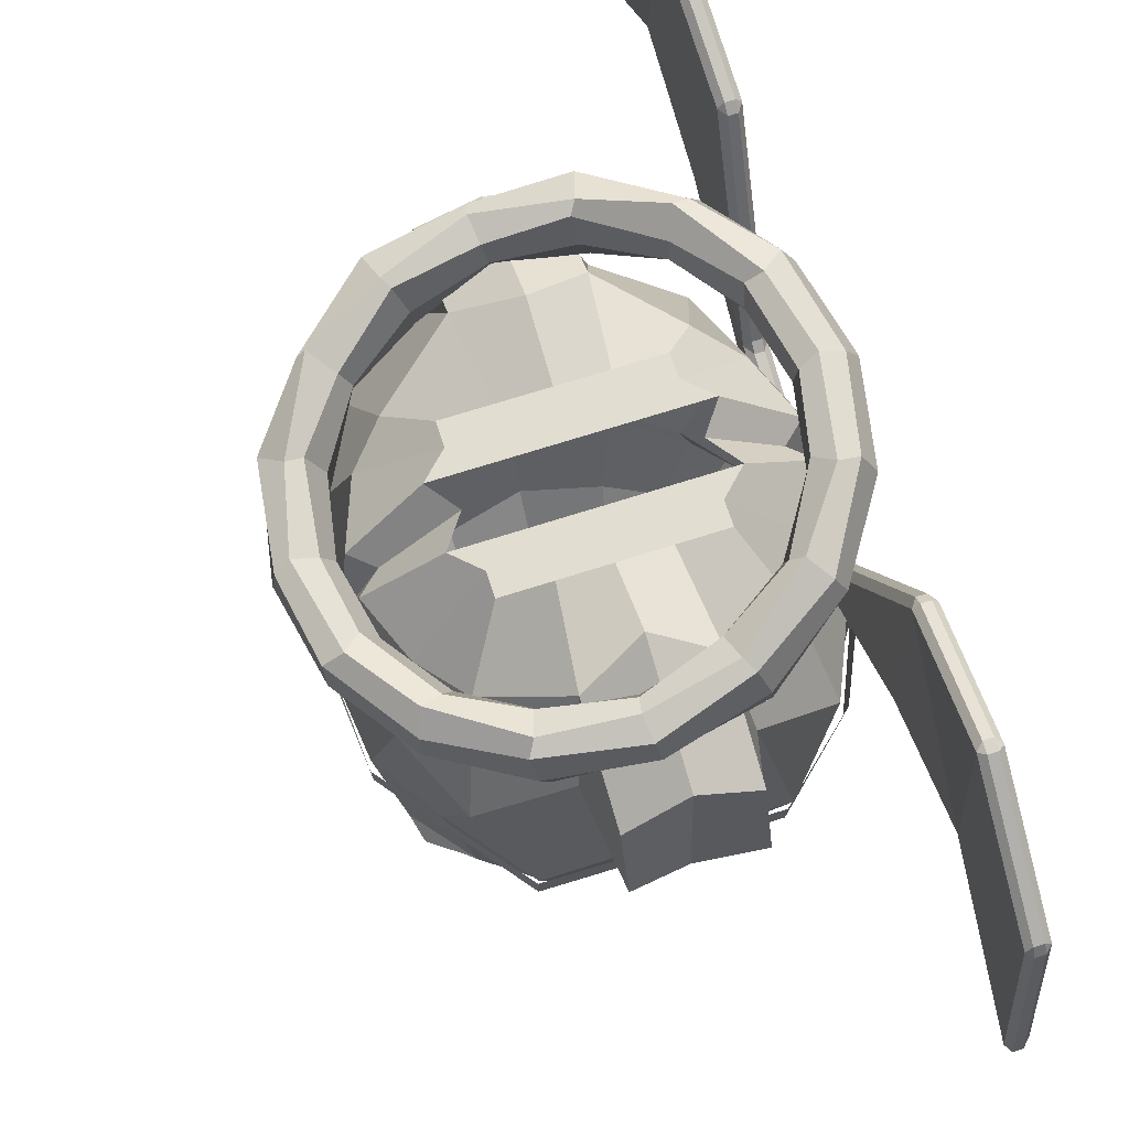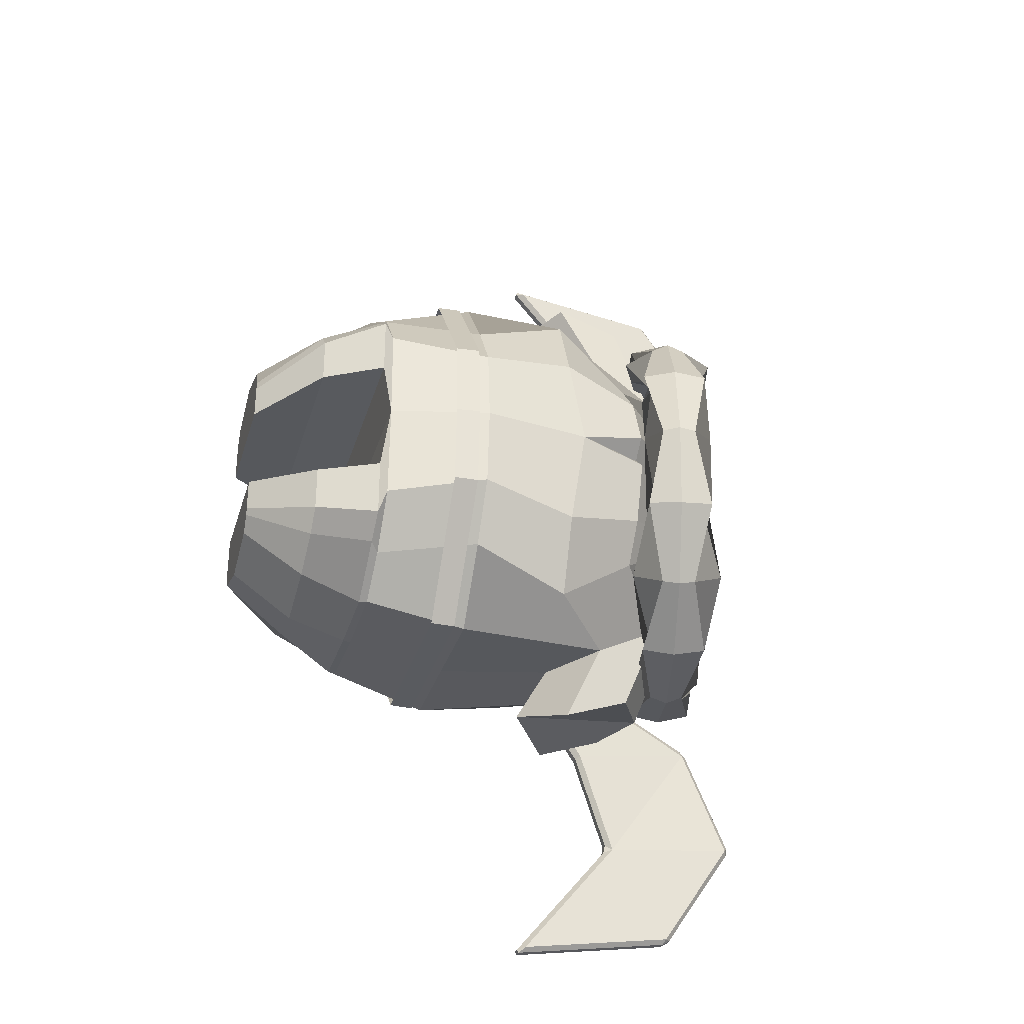
<metadata>
{"format":"obj","ext":"obj","renderer":"f3d","projection":"perspective","resolution":1024,"background":"white","views":[{"elev":68.6,"azim":162.1,"up":"+Y"},{"elev":-31.5,"azim":74.5,"up":"+Z"}]}
</metadata>
<code>
o diabloTraje
v 0.7435 1.623 0
v 0.4798 1.899 0.4566
v 0.3504 2.144 0.2832
v 0.5688 1.571 0.695
v 0.6983 1.899 0.07123
v 0.4402 2.144 0.1099
v 0.811 1.178 0
v 0.628 1.178 0.5453
v 0.7167 0.7696 0
v 0.5361 0.7696 0.5988
v 0.2714 0.2431 0.1772
v 0.2714 0.2431 0.3444
v 0.4613 0.4966 0.5073
v 0.5447 0.4966 0.2389
v 0.6755 0.7388 0.2469
v 0.5641 0.7388 0.5646
v 0 1.522 1.011
v 0.2667 1.825 0.7762
v 0.2134 2.109 0.615
v 0.1752 2.144 0.2832
v 0 2.144 0.2832
v 0 2.144 0.1099
v 0.1752 2.144 0.1099
v 0 1.178 0.8339
v 0.4055 1.178 0.8339
v 0.3501 0.7696 0
v 0 0.7696 0
v 0 0.7696 0.7504
v 0.3501 0.7696 0.7336
v 0.1357 0.2431 0.1772
v 0 0.2431 0.1772
v 0 0.2431 0.4908
v 0.2391 0.2431 0.4167
v 0.2723 0.4966 0.2389
v 0 0.4966 0.2389
v 0 0.4966 0.6697
v 0.2723 0.4966 0.6002
v 0 0.7388 0.7435
v 0.3377 0.7388 0.732
v 0.3377 0.7388 0.2469
v 0 0.7388 0.2469
v 0.7027 1.571 0.391
v 0.3504 2.144 0.1965
v 0.6085 1.899 0.3036
v 0.7788 1.178 0.3156
v 0.7001 0.7696 0.3932
v 0.2714 0.2431 0.3123
v 0.5447 0.4966 0.4238
v 0.6755 0.7388 0.4826
v 0 0.2431 0.3123
v 0.1357 0.2431 0.3123
v 0.1752 2.144 0.1965
v 0 2.144 0.1965
v 0 2.242 0.536
v 0 1.656 0.7762
v 0.2135 1.689 1.079
v 0 2.065 0.9701
v 0.2134 1.954 0.9862
v 0.6187 1.899 0
v 0.3605 2.144 0
v -0.7435 1.623 0
v -0.4798 1.899 0.4566
v -0.3504 2.144 0.2832
v -0.5688 1.571 0.695
v -0.6983 1.899 0.07123
v -0.4402 2.144 0.1099
v -0.811 1.178 0
v -0.628 1.178 0.5453
v -0.7167 0.7696 0
v -0.5361 0.7696 0.5988
v -0.2714 0.2431 0.1772
v -0.2714 0.2431 0.3444
v -0.4613 0.4966 0.5073
v -0.5447 0.4966 0.2389
v -0.6755 0.7388 0.2469
v -0.5641 0.7388 0.5646
v -0.2667 1.825 0.7762
v -0.2134 2.109 0.615
v -0.1752 2.144 0.2832
v -0.1752 2.144 0.1099
v -0.4055 1.178 0.8339
v -0.3501 0.7696 0
v -0.3501 0.7696 0.7336
v -0.1357 0.2431 0.1772
v -0.2391 0.2431 0.4167
v -0.2723 0.4966 0.2389
v -0.2723 0.4966 0.6002
v -0.3377 0.7388 0.732
v -0.3377 0.7388 0.2469
v -0.7027 1.571 0.391
v -0.3504 2.144 0.1965
v -0.6085 1.899 0.3036
v -0.7788 1.178 0.3156
v -0.7001 0.7696 0.3932
v -0.2714 0.2431 0.3123
v -0.5447 0.4966 0.4238
v -0.6755 0.7388 0.4826
v -0.1357 0.2431 0.3123
v -0.1752 2.144 0.1965
v -0.2135 1.689 1.079
v -0.2134 1.954 0.9862
v -0.6187 1.899 0
v -0.3605 2.144 0
v 0.4798 1.899 -0.4566
v 0.3504 2.144 -0.2832
v 0.5688 1.571 -0.695
v 0.6983 1.899 -0.07123
v 0.4402 2.144 -0.1099
v 0.628 1.178 -0.5453
v 0.5361 0.7696 -0.5988
v 0.2714 0.2431 -0.1772
v 0.2714 0.2431 -0.3444
v 0.4613 0.4966 -0.5073
v 0.5447 0.4966 -0.2389
v 0.6755 0.7388 -0.2469
v 0.5641 0.7388 -0.5646
v 0 1.522 -1.011
v 0.2667 1.825 -0.7762
v 0.2134 2.109 -0.615
v 0.1752 2.144 -0.2832
v 0 2.144 -0.2832
v 0 2.144 -0.1099
v 0.1752 2.144 -0.1099
v 0 1.178 -0.8339
v 0.4055 1.178 -0.8339
v 0 0.7696 -0.7504
v 0.3501 0.7696 -0.7336
v 0.1357 0.2431 -0.1772
v 0 0.2431 -0.1772
v 0 0.2431 -0.4908
v 0.2391 0.2431 -0.4167
v 0.2723 0.4966 -0.2389
v 0 0.4966 -0.2389
v 0 0.4966 -0.6697
v 0.2723 0.4966 -0.6002
v 0 0.7388 -0.7435
v 0.3377 0.7388 -0.732
v 0.3377 0.7388 -0.2469
v 0 0.7388 -0.2469
v 0.7027 1.571 -0.391
v 0.3504 2.144 -0.1965
v 0.6085 1.899 -0.3036
v 0.7788 1.178 -0.3156
v 0.7001 0.7696 -0.3932
v 0.2714 0.2431 -0.3123
v 0.5447 0.4966 -0.4238
v 0.6755 0.7388 -0.4826
v 0 0.2431 -0.3123
v 0.1357 0.2431 -0.3123
v 0.1752 2.144 -0.1965
v 0 2.144 -0.1965
v 0 2.242 -0.536
v 0 1.656 -0.7762
v 0.2135 1.689 -1.079
v 0 2.065 -0.9701
v 0.2134 1.954 -0.9862
v -0.4798 1.899 -0.4566
v -0.3504 2.144 -0.2832
v -0.5688 1.571 -0.695
v -0.6983 1.899 -0.07123
v -0.4402 2.144 -0.1099
v -0.628 1.178 -0.5453
v -0.5361 0.7696 -0.5988
v -0.2714 0.2431 -0.1772
v -0.2714 0.2431 -0.3444
v -0.4613 0.4966 -0.5073
v -0.5447 0.4966 -0.2389
v -0.6755 0.7388 -0.2469
v -0.5641 0.7388 -0.5646
v -0.2667 1.825 -0.7762
v -0.2134 2.109 -0.615
v -0.1752 2.144 -0.2832
v -0.1752 2.144 -0.1099
v -0.4055 1.178 -0.8339
v -0.3501 0.7696 -0.7336
v -0.1357 0.2431 -0.1772
v -0.2391 0.2431 -0.4167
v -0.2723 0.4966 -0.2389
v -0.2723 0.4966 -0.6002
v -0.3377 0.7388 -0.732
v -0.3377 0.7388 -0.2469
v -0.7027 1.571 -0.391
v -0.3504 2.144 -0.1965
v -0.6085 1.899 -0.3036
v -0.7788 1.178 -0.3156
v -0.7001 0.7696 -0.3932
v -0.2714 0.2431 -0.3123
v -0.5447 0.4966 -0.4238
v -0.6755 0.7388 -0.4826
v -0.1357 0.2431 -0.3123
v -0.1752 2.144 -0.1965
v -0.2135 1.689 -1.079
v -0.2134 1.954 -0.9862
f 44 43 3 2
f 44 2 4 42
f 42 4 8 45
f 45 8 10 46
f 51 47 12 33
f 48 13 12 47
f 34 14 11 30
f 40 15 14 34
f 49 16 13 48
f 46 10 16 49
f 26 9 15 40
f 27 26 40 41
f 10 29 39 16
f 29 28 38 39
f 16 39 37 13
f 39 38 36 37
f 41 40 34 35
f 35 34 30 31
f 13 37 33 12
f 37 36 32 33
f 50 51 33 32
f 4 18 25 8
f 18 55 24 25
f 2 19 18 4
f 43 52 20 3
f 52 53 21 20
f 2 3 20 19
f 19 20 21 54
f 8 25 29 10
f 25 24 28 29
f 23 22 53 52
f 6 23 52 43
f 31 30 51 50
f 9 46 49 15
f 15 49 48 14
f 14 48 47 11
f 30 11 47 51
f 7 45 46 9
f 1 42 45 7
f 5 44 42 1
f 5 6 43 44
f 19 54 55 18
f 58 57 17 56
f 6 5 59 60
f 5 1 59
f 54 19 58 57
f 19 18 56 58
f 18 55 17 56
f 92 62 63 91
f 92 90 64 62
f 90 93 68 64
f 93 94 70 68
f 98 85 72 95
f 96 95 72 73
f 86 84 71 74
f 89 86 74 75
f 97 96 73 76
f 94 97 76 70
f 82 89 75 69
f 27 41 89 82
f 70 76 88 83
f 83 88 38 28
f 76 73 87 88
f 88 87 36 38
f 41 35 86 89
f 35 31 84 86
f 73 72 85 87
f 87 85 32 36
f 50 32 85 98
f 64 68 81 77
f 77 81 24 55
f 62 64 77 78
f 91 63 79 99
f 99 79 21 53
f 62 78 79 63
f 78 54 21 79
f 68 70 83 81
f 81 83 28 24
f 80 99 53 22
f 66 91 99 80
f 31 50 98 84
f 69 75 97 94
f 75 74 96 97
f 74 71 95 96
f 84 98 95 71
f 67 69 94 93
f 61 67 93 90
f 65 61 90 92
f 65 92 91 66
f 78 77 55 54
f 101 100 17 57
f 66 103 102 65
f 65 102 61
f 54 57 101 78
f 78 101 100 77
f 77 100 17 55
f 142 104 105 141
f 142 140 106 104
f 140 143 109 106
f 143 144 110 109
f 149 131 112 145
f 146 145 112 113
f 132 128 111 114
f 138 132 114 115
f 147 146 113 116
f 144 147 116 110
f 26 138 115 9
f 27 139 138 26
f 110 116 137 127
f 127 137 136 126
f 116 113 135 137
f 137 135 134 136
f 139 133 132 138
f 133 129 128 132
f 113 112 131 135
f 135 131 130 134
f 148 130 131 149
f 106 109 125 118
f 118 125 124 153
f 104 106 118 119
f 141 105 120 150
f 150 120 121 151
f 104 119 120 105
f 119 152 121 120
f 109 110 127 125
f 125 127 126 124
f 123 150 151 122
f 108 141 150 123
f 129 148 149 128
f 9 115 147 144
f 115 114 146 147
f 114 111 145 146
f 128 149 145 111
f 7 9 144 143
f 1 7 143 140
f 107 1 140 142
f 107 142 141 108
f 119 118 153 152
f 156 154 117 155
f 108 60 59 107
f 107 59 1
f 152 155 156 119
f 119 156 154 118
f 118 154 117 153
f 184 183 158 157
f 184 157 159 182
f 182 159 162 185
f 185 162 163 186
f 190 187 165 177
f 188 166 165 187
f 178 167 164 176
f 181 168 167 178
f 189 169 166 188
f 186 163 169 189
f 82 69 168 181
f 27 82 181 139
f 163 175 180 169
f 175 126 136 180
f 169 180 179 166
f 180 136 134 179
f 139 181 178 133
f 133 178 176 129
f 166 179 177 165
f 179 134 130 177
f 148 190 177 130
f 159 170 174 162
f 170 153 124 174
f 157 171 170 159
f 183 191 172 158
f 191 151 121 172
f 157 158 172 171
f 171 172 121 152
f 162 174 175 163
f 174 124 126 175
f 173 122 151 191
f 161 173 191 183
f 129 176 190 148
f 69 186 189 168
f 168 189 188 167
f 167 188 187 164
f 176 164 187 190
f 67 185 186 69
f 61 182 185 67
f 160 184 182 61
f 160 161 183 184
f 171 152 153 170
f 193 155 117 192
f 161 160 102 103
f 160 61 102
f 152 171 193 155
f 171 170 192 193
f 170 153 117 192
o diabloCinturon
v 0.8014 1.037 0
v -0.7784 1.049 0.3272
v 0.8134 1.135 0
v -0.7939 1.147 0.3272
v 0.7838 1.037 0.3314
v 0.4071 1.037 0.8273
v -0.3846 1.037 0.836
v -0.6611 1.061 0.5902
v 0.7894 1.135 0.3328
v 0.4091 1.135 0.8298
v -0.3869 1.135 0.8389
v -0.6704 1.159 0.5919
v -0.7799 1.027 0
v -0.8007 1.126 0
v -0.7784 1.049 -0.3272
v -0.7939 1.147 -0.3272
v 0.7838 1.037 -0.3314
v 0.4071 1.037 -0.8273
v -0.3846 1.037 -0.836
v -0.6611 1.061 -0.5902
v 0.7894 1.135 -0.3328
v 0.4091 1.135 -0.8298
v -0.3869 1.135 -0.8389
v -0.6704 1.159 -0.5919
f 200 204 205 201
f 198 202 203 199
f 201 205 197 195
f 199 203 204 200
f 194 196 202 198
f 195 197 207 206
f 212 213 217 216
f 210 211 215 214
f 213 208 209 217
f 211 212 216 215
f 194 210 214 196
f 208 206 207 209
o diabloFular
v 0.9253 1.997 0
v 0.913 2.071 0
v 0.8618 2.159 0
v 0.7774 2.103 0
v 0.7336 2.041 0
v 0.746 1.967 0
v 0.7971 1.879 0
v 0.8816 1.936 0
v 0.06247 2.197 0.8857
v 0.07817 2.265 0.8569
v 0.09483 2.337 0.7873
v 0.07817 2.265 0.7177
v 0.06247 2.197 0.6889
v 0.04677 2.129 0.7177
v 0.0301 2.057 0.7873
v 0.04677 2.129 0.8569
v 0.3927 2.12 0.8183
v 0.4121 2.253 0.7917
v 0.3782 2.225 0.7274
v 0.3603 2.265 0.6631
v 0.3193 2.137 0.6364
v 0.2998 2.004 0.6631
v 0.3338 2.033 0.7274
v 0.3517 1.992 0.7917
v 0.6726 2.055 0.6263
v 0.6685 2.128 0.6059
v 0.6476 2.256 0.5567
v 0.5726 2.15 0.5075
v 0.537 2.087 0.4871
v 0.5412 2.014 0.5075
v 0.5621 1.887 0.5567
v 0.6371 1.992 0.6059
v 0.8597 2.012 0.3389
v 0.8639 2.149 0.3279
v 0.7933 2.129 0.3013
v 0.7387 2.178 0.2747
v 0.6825 2.053 0.2636
v 0.6782 1.917 0.2747
v 0.7489 1.937 0.3013
v 0.8035 1.888 0.3279
v -0.8004 2.397 0
v -0.7566 2.458 0
v -0.6722 2.514 0
v -0.621 2.426 0
v -0.6087 2.352 0
v -0.6524 2.291 0
v -0.7369 2.235 0
v -0.788 2.322 0
v -0.2677 2.273 0.8183
v -0.2268 2.401 0.7917
v -0.2089 2.361 0.7274
v -0.1749 2.389 0.6631
v -0.1944 2.256 0.6364
v -0.2353 2.128 0.6631
v -0.2533 2.169 0.7274
v -0.2872 2.14 0.7917
v -0.5477 2.338 0.6263
v -0.5121 2.401 0.6059
v -0.4371 2.507 0.5567
v -0.4162 2.379 0.5075
v -0.4121 2.307 0.4871
v -0.4476 2.243 0.5075
v -0.5226 2.138 0.5567
v -0.5435 2.266 0.6059
v -0.7347 2.381 0.3389
v -0.6786 2.506 0.3279
v -0.624 2.457 0.3013
v -0.5533 2.477 0.2747
v -0.5576 2.34 0.2636
v -0.6137 2.216 0.2747
v -0.6684 2.265 0.3013
v -0.739 2.245 0.3279
v 0.06247 2.197 -0.8857
v 0.07817 2.265 -0.8569
v 0.09483 2.337 -0.7873
v 0.07817 2.265 -0.7177
v 0.06247 2.197 -0.6889
v 0.04677 2.129 -0.7177
v 0.0301 2.057 -0.7873
v 0.04677 2.129 -0.8569
v 0.3927 2.12 -0.8183
v 0.4121 2.253 -0.7917
v 0.3782 2.225 -0.7274
v 0.3603 2.265 -0.6631
v 0.3193 2.137 -0.6364
v 0.2998 2.004 -0.6631
v 0.3338 2.033 -0.7274
v 0.3517 1.992 -0.7917
v 0.6726 2.055 -0.6263
v 0.6685 2.128 -0.6059
v 0.6476 2.256 -0.5567
v 0.5726 2.15 -0.5075
v 0.537 2.087 -0.4871
v 0.5412 2.014 -0.5075
v 0.5621 1.887 -0.5567
v 0.6371 1.992 -0.6059
v 0.8597 2.012 -0.3389
v 0.8639 2.149 -0.3279
v 0.7933 2.129 -0.3013
v 0.7387 2.178 -0.2747
v 0.6825 2.053 -0.2636
v 0.6782 1.917 -0.2747
v 0.7489 1.937 -0.3013
v 0.8035 1.888 -0.3279
v -0.2677 2.273 -0.8183
v -0.2268 2.401 -0.7917
v -0.2089 2.361 -0.7274
v -0.1749 2.389 -0.6631
v -0.1944 2.256 -0.6364
v -0.2353 2.128 -0.6631
v -0.2533 2.169 -0.7274
v -0.2872 2.14 -0.7917
v -0.5477 2.338 -0.6263
v -0.5121 2.401 -0.6059
v -0.4371 2.507 -0.5567
v -0.4162 2.379 -0.5075
v -0.4121 2.307 -0.4871
v -0.4476 2.243 -0.5075
v -0.5226 2.138 -0.5567
v -0.5435 2.266 -0.6059
v -0.7347 2.381 -0.3389
v -0.6786 2.506 -0.3279
v -0.624 2.457 -0.3013
v -0.5533 2.477 -0.2747
v -0.5576 2.34 -0.2636
v -0.6137 2.216 -0.2747
v -0.6684 2.265 -0.3013
v -0.739 2.245 -0.3279
f 226 234 235 227
f 227 235 236 228
f 228 236 237 229
f 229 237 238 230
f 230 238 239 231
f 231 239 240 232
f 232 240 241 233
f 233 241 234 226
f 234 242 243 235
f 235 243 244 236
f 236 244 245 237
f 237 245 246 238
f 238 246 247 239
f 239 247 248 240
f 240 248 249 241
f 241 249 242 234
f 242 250 251 243
f 243 251 252 244
f 244 252 253 245
f 245 253 254 246
f 246 254 255 247
f 247 255 256 248
f 248 256 257 249
f 249 257 250 242
f 250 218 219 251
f 251 219 220 252
f 252 220 221 253
f 253 221 222 254
f 254 222 223 255
f 255 223 224 256
f 256 224 225 257
f 257 225 218 250
f 226 227 267 266
f 227 228 268 267
f 228 229 269 268
f 229 230 270 269
f 230 231 271 270
f 231 232 272 271
f 232 233 273 272
f 233 226 266 273
f 266 267 275 274
f 267 268 276 275
f 268 269 277 276
f 269 270 278 277
f 270 271 279 278
f 271 272 280 279
f 272 273 281 280
f 273 266 274 281
f 274 275 283 282
f 275 276 284 283
f 276 277 285 284
f 277 278 286 285
f 278 279 287 286
f 279 280 288 287
f 280 281 289 288
f 281 274 282 289
f 282 283 259 258
f 283 284 260 259
f 284 285 261 260
f 285 286 262 261
f 286 287 263 262
f 287 288 264 263
f 288 289 265 264
f 289 282 258 265
f 290 291 299 298
f 291 292 300 299
f 292 293 301 300
f 293 294 302 301
f 294 295 303 302
f 295 296 304 303
f 296 297 305 304
f 297 290 298 305
f 298 299 307 306
f 299 300 308 307
f 300 301 309 308
f 301 302 310 309
f 302 303 311 310
f 303 304 312 311
f 304 305 313 312
f 305 298 306 313
f 306 307 315 314
f 307 308 316 315
f 308 309 317 316
f 309 310 318 317
f 310 311 319 318
f 311 312 320 319
f 312 313 321 320
f 313 306 314 321
f 314 315 219 218
f 315 316 220 219
f 316 317 221 220
f 317 318 222 221
f 318 319 223 222
f 319 320 224 223
f 320 321 225 224
f 321 314 218 225
f 290 322 323 291
f 291 323 324 292
f 292 324 325 293
f 293 325 326 294
f 294 326 327 295
f 295 327 328 296
f 296 328 329 297
f 297 329 322 290
f 322 330 331 323
f 323 331 332 324
f 324 332 333 325
f 325 333 334 326
f 326 334 335 327
f 327 335 336 328
f 328 336 337 329
f 329 337 330 322
f 330 338 339 331
f 331 339 340 332
f 332 340 341 333
f 333 341 342 334
f 334 342 343 335
f 335 343 344 336
f 336 344 345 337
f 337 345 338 330
f 338 258 259 339
f 339 259 260 340
f 340 260 261 341
f 341 261 262 342
f 342 262 263 343
f 343 263 264 344
f 344 264 265 345
f 345 265 258 338
o diabloAlas
v -0.6489 1.706 -0.01999
v -0.6489 1.677 0
v -0.6277 1.684 -0.02115
v -0.6816 1.706 -0.01999
v -0.7028 1.684 -0.02115
v -0.6816 1.677 0
v -0.7028 1.36 -0.02115
v -0.6816 1.294 -0.01057
v -0.6816 1.297 0
v -0.6489 1.294 -0.01057
v -0.6277 1.36 -0.02115
v -0.6489 1.297 0
v -0.6495 1.842 -0.3735
v -0.6489 1.817 -0.3431
v -0.6273 1.808 -0.3829
v -0.6822 1.842 -0.3735
v -0.7023 1.808 -0.3829
v -0.6816 1.817 -0.3431
v -0.6703 2.552 -0.7904
v -0.6706 2.526 -0.7603
v -0.6492 2.529 -0.7908
v -0.703 2.552 -0.7904
v -0.7242 2.529 -0.7908
v -0.7033 2.526 -0.7603
v -0.6489 2.724 -1.279
v -0.6498 2.728 -1.242
v -0.6277 2.713 -1.263
v -0.6816 2.724 -1.279
v -0.7028 2.713 -1.263
v -0.6825 2.728 -1.242
v -0.6489 2.392 -1.742
v -0.6489 2.424 -1.722
v -0.6277 2.402 -1.723
v -0.6816 2.392 -1.742
v -0.7028 2.402 -1.723
v -0.6816 2.424 -1.722
v -0.6489 1.704 -1.829
v -0.6489 1.711 -1.843
v -0.6277 1.739 -1.82
v -0.6816 1.704 -1.829
v -0.7028 1.739 -1.82
v -0.6816 1.711 -1.843
v -0.6816 1.615 -0.2117
v -0.6816 1.59 -0.1812
v -0.7028 1.618 -0.1699
v -0.6489 1.615 -0.2117
v -0.6277 1.618 -0.1699
v -0.6489 1.59 -0.1812
v -0.7028 1.69 -0.3701
v -0.6816 1.68 -0.3938
v -0.6489 1.68 -0.3938
v -0.6277 1.69 -0.3701
v -0.7032 2.011 -0.8626
v -0.6816 1.991 -0.8718
v -0.6489 1.991 -0.8718
v -0.6282 2.011 -0.8626
v -0.6816 2.12 -1.327
v -0.6816 2.127 -1.291
v -0.7032 2.157 -1.316
v -0.6489 2.12 -1.327
v -0.6282 2.157 -1.316
v -0.6489 2.127 -1.291
v -0.6489 1.706 0.01999
v -0.6277 1.684 0.02115
v -0.6816 1.706 0.01999
v -0.7028 1.684 0.02115
v -0.7028 1.36 0.02115
v -0.6816 1.294 0.01057
v -0.6489 1.294 0.01057
v -0.6277 1.36 0.02115
v -0.6495 1.842 0.3735
v -0.6489 1.817 0.3431
v -0.6273 1.808 0.3829
v -0.6822 1.842 0.3735
v -0.7023 1.808 0.3829
v -0.6816 1.817 0.3431
v -0.6703 2.552 0.7904
v -0.6706 2.526 0.7603
v -0.6492 2.529 0.7908
v -0.703 2.552 0.7904
v -0.7242 2.529 0.7908
v -0.7033 2.526 0.7603
v -0.6489 2.724 1.279
v -0.6498 2.728 1.242
v -0.6277 2.713 1.263
v -0.6816 2.724 1.279
v -0.7028 2.713 1.263
v -0.6825 2.728 1.242
v -0.6489 2.392 1.742
v -0.6489 2.424 1.722
v -0.6277 2.402 1.723
v -0.6816 2.392 1.742
v -0.7028 2.402 1.723
v -0.6816 2.424 1.722
v -0.6489 1.704 1.829
v -0.6489 1.711 1.843
v -0.6277 1.739 1.82
v -0.6816 1.704 1.829
v -0.7028 1.739 1.82
v -0.6816 1.711 1.843
v -0.6816 1.615 0.2117
v -0.6816 1.59 0.1812
v -0.7028 1.618 0.1699
v -0.6489 1.615 0.2117
v -0.6277 1.618 0.1699
v -0.6489 1.59 0.1812
v -0.7028 1.69 0.3701
v -0.6816 1.68 0.3938
v -0.6489 1.68 0.3938
v -0.6277 1.69 0.3701
v -0.7032 2.011 0.8626
v -0.6816 1.991 0.8718
v -0.6489 1.991 0.8718
v -0.6282 2.011 0.8626
v -0.6816 2.12 1.327
v -0.6816 2.127 1.291
v -0.7032 2.157 1.316
v -0.6489 2.12 1.327
v -0.6282 2.157 1.316
v -0.6489 2.127 1.291
f 348 356 392
f 348 397 360
f 366 360 401
f 372 366 406
f 378 372 406
f 384 378 406
f 361 358 365 369
f 396 395 399 400
f 400 399 403 407
f 391 388 395 396
f 405 402 385 382
f 379 376 383 387
f 404 398 368
f 373 370 377 381
f 398 394 362
f 367 364 371 375
f 394 390 350
f 355 353 389 393
f 362 394 350
f 386 404 380
f 374 380 404
f 406 366 401
f 368 374 404
f 401 360 397
f 368 398 362
f 392 397 348
f 354 357 347 351
f 350 390 352
f 346 347 348
f 349 350 351
f 352 353 354
f 355 356 357
f 358 359 360
f 361 362 363
f 364 365 366
f 367 368 369
f 370 371 372
f 373 374 375
f 376 377 378
f 379 380 381
f 382 383 384
f 385 386 387
f 388 389 390
f 391 392 393
f 402 403 404
f 405 406 407
f 351 347 346 349
f 350 352 354 351
f 357 354 353 355
f 347 357 356 348
f 363 359 358 361
f 348 360 359 346
f 362 350 349 363
f 369 365 364 367
f 360 366 365 358
f 368 362 361 369
f 375 371 370 373
f 366 372 371 364
f 374 368 367 375
f 381 377 376 379
f 372 378 377 370
f 380 374 373 381
f 387 383 382 385
f 378 384 383 376
f 386 380 379 387
f 393 389 388 391
f 352 390 389 353
f 392 356 355 393
f 390 394 395 388
f 397 392 391 396
f 394 398 399 395
f 401 397 396 400
f 407 403 402 405
f 398 404 403 399
f 406 401 400 407
f 384 406 405 382
f 404 386 385 402
f 349 346 359 363
f 409 450 415
f 409 418 455
f 424 459 418
f 430 464 424
f 436 464 430
f 442 464 436
f 419 427 423 416
f 454 458 457 453
f 458 465 461 457
f 449 454 453 446
f 463 440 443 460
f 437 445 441 434
f 462 426 456
f 431 439 435 428
f 456 420 452
f 425 433 429 422
f 452 411 448
f 414 451 447 413
f 420 411 452
f 444 438 462
f 432 462 438
f 464 459 424
f 426 462 432
f 459 455 418
f 426 420 456
f 450 409 455
f 411 412 448
f 408 409 347
f 410 351 411
f 412 354 413
f 414 357 415
f 416 418 417
f 419 421 420
f 422 424 423
f 425 427 426
f 428 430 429
f 431 433 432
f 434 436 435
f 437 439 438
f 440 442 441
f 443 445 444
f 446 448 447
f 449 451 450
f 460 462 461
f 463 465 464
f 351 410 408 347
f 411 351 354 412
f 357 414 413 354
f 347 409 415 357
f 421 419 416 417
f 409 408 417 418
f 420 421 410 411
f 427 425 422 423
f 418 416 423 424
f 426 427 419 420
f 433 431 428 429
f 424 422 429 430
f 432 433 425 426
f 439 437 434 435
f 430 428 435 436
f 438 439 431 432
f 445 443 440 441
f 436 434 441 442
f 444 445 437 438
f 451 449 446 447
f 412 413 447 448
f 450 451 414 415
f 448 446 453 452
f 455 454 449 450
f 452 453 457 456
f 459 458 454 455
f 465 463 460 461
f 456 457 461 462
f 464 465 458 459
f 442 440 463 464
f 462 460 443 444
f 410 421 417 408

</code>
